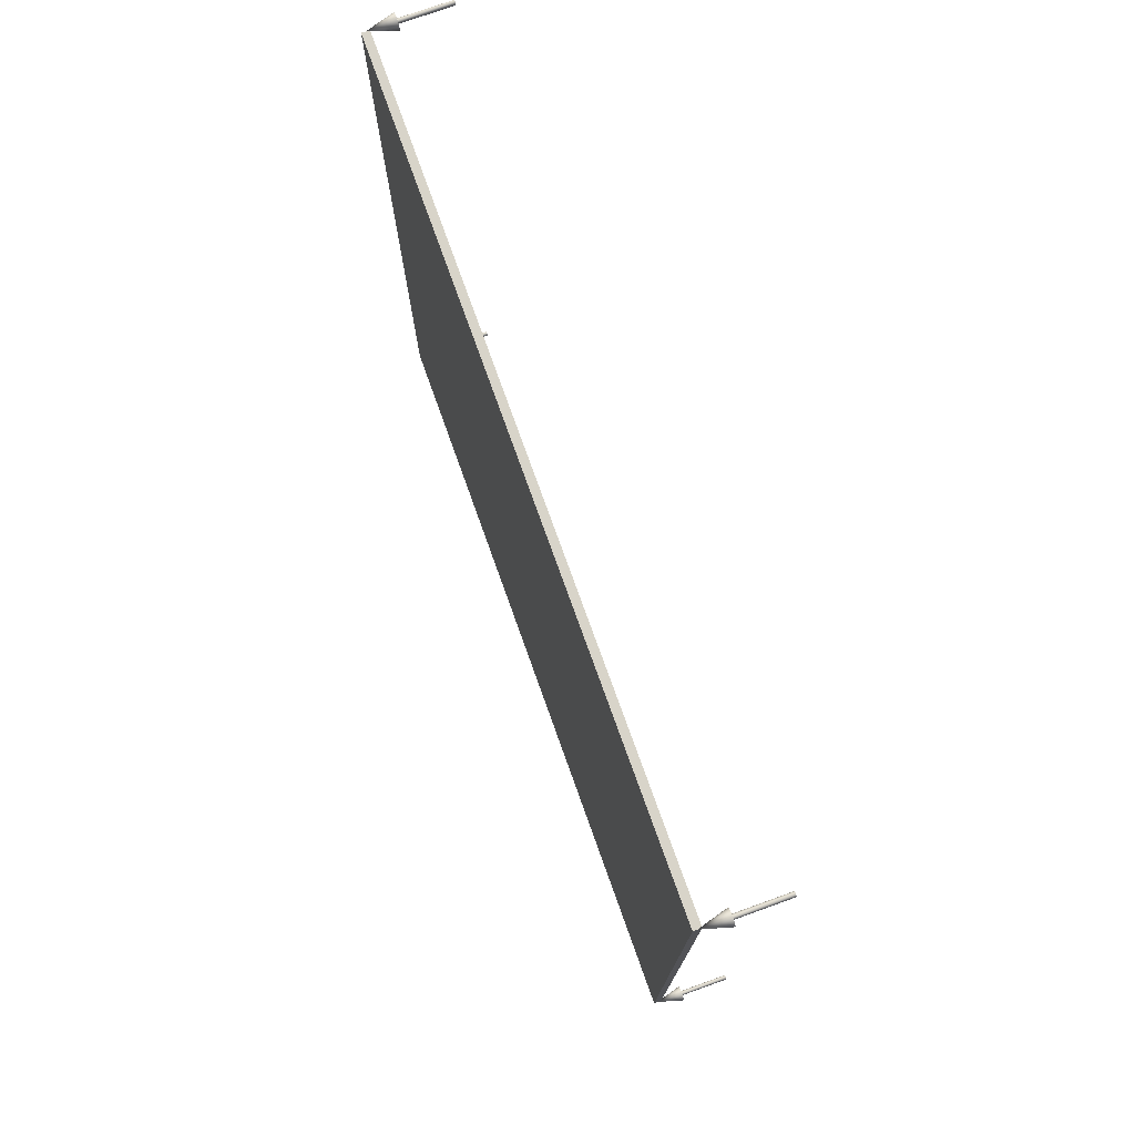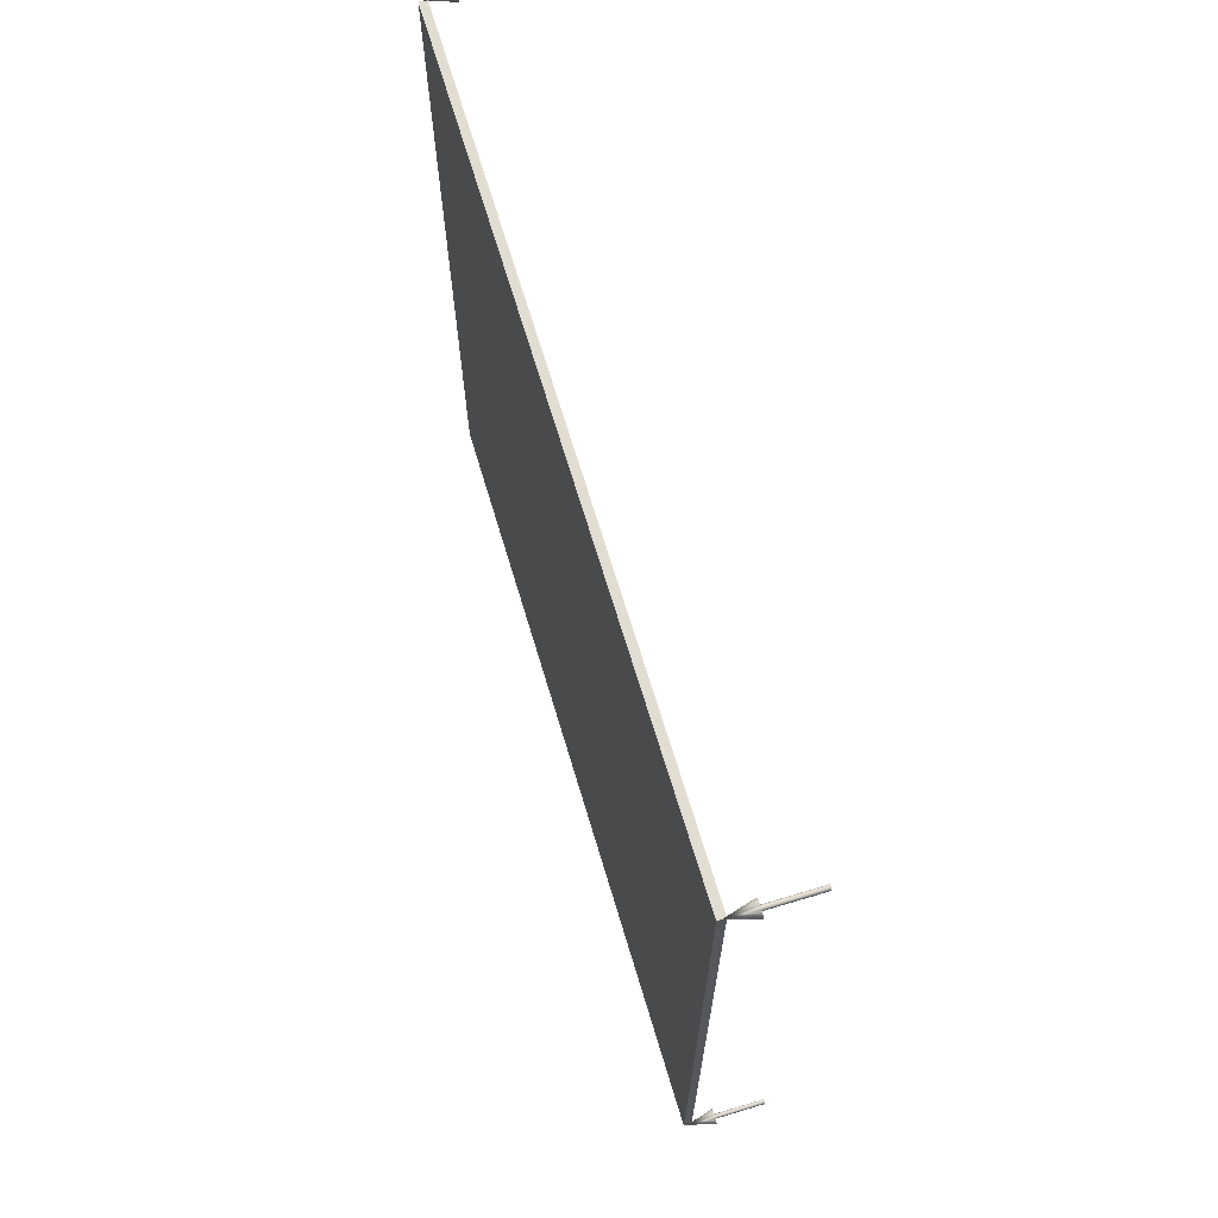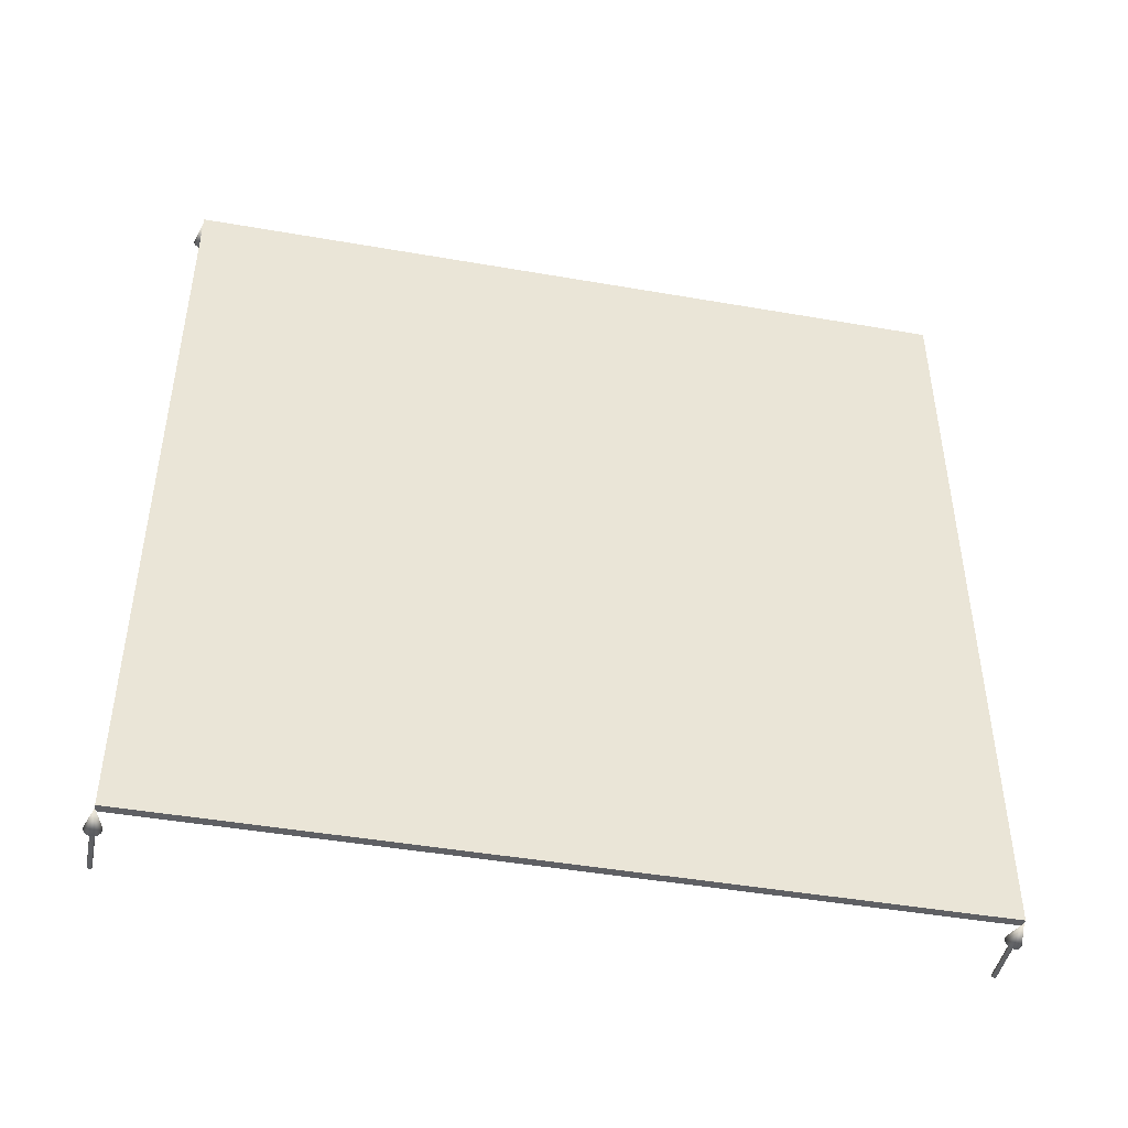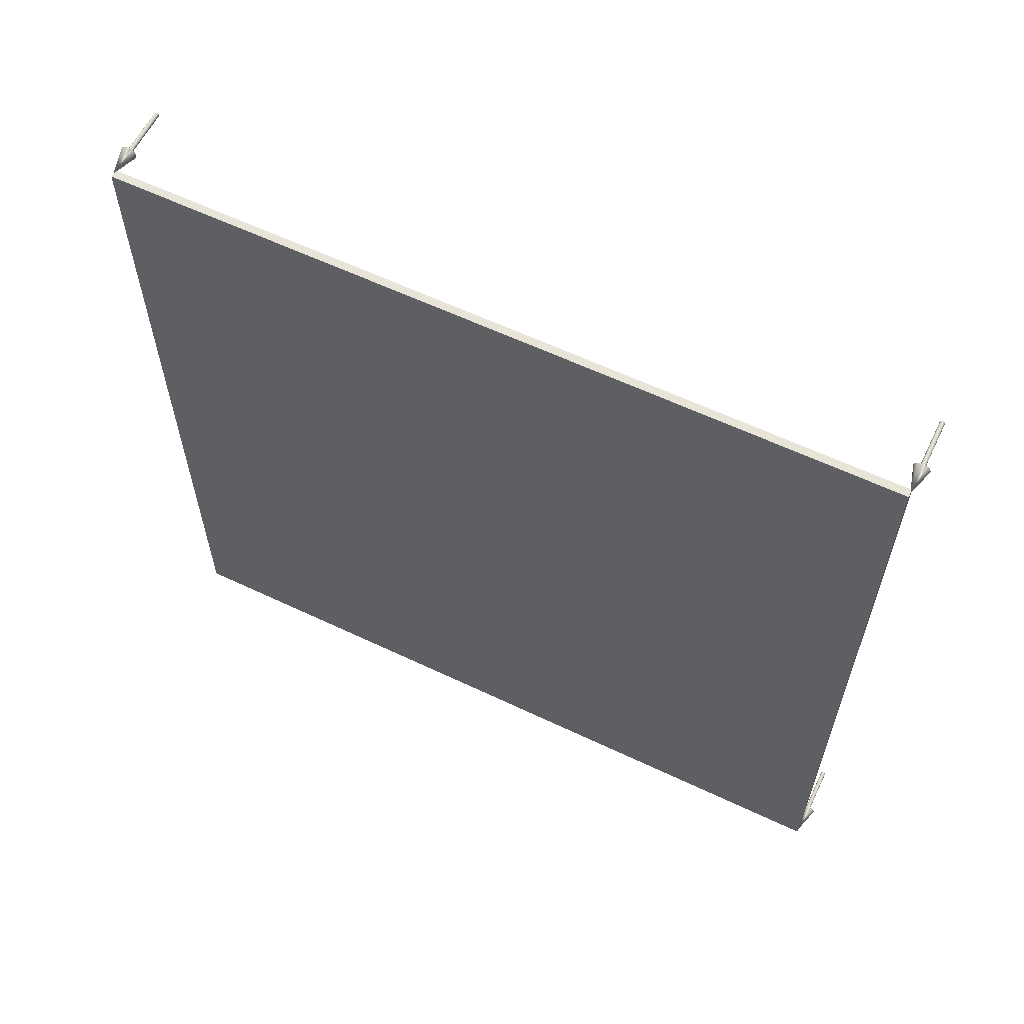
<metadata>
{"format":"obj","ext":"obj","renderer":"f3d","projection":"perspective","resolution":1024,"background":"white","views":[{"elev":75.4,"azim":160.3,"up":"+Z"},{"elev":68.1,"azim":163.3,"up":"+Y"},{"elev":-45.1,"azim":78.6,"up":"+Y"},{"elev":60.4,"azim":115.9,"up":"+Y"}]}
</metadata>
<code>
o unit_plane
v -0.005 -0.5 -0.5
v -0.005 -0.5 0.5
v -0.005 0.5 -0.5
v -0.005 0.5 0.5
v 0.005 -0.5 -0.5
v 0.005 -0.5 0.5
v 0.005 0.5 -0.5
v 0.005 0.5 0.5
v -0.005 -0.5 -0.5
v -0.005 -0.5 0.5
v 0.005 -0.5 -0.5
v 0.005 -0.5 0.5
v -0.005 0.5 -0.5
v -0.005 0.5 0.5
v 0.005 0.5 -0.5
v 0.005 0.5 0.5
v -0.005 -0.5 -0.5
v 0.005 -0.5 -0.5
v -0.005 0.5 -0.5
v 0.005 0.5 -0.5
v -0.005 -0.5 0.5
v 0.005 -0.5 0.5
v -0.005 0.5 0.5
v 0.005 0.5 0.5
v -0.035 0.497 0.5
v -0.1 0.497 0.5
v -0.035 0.4972 0.4989
v -0.1 0.4972 0.4989
v -0.035 0.4979 0.4979
v -0.1 0.4979 0.4979
v -0.035 0.4989 0.4972
v -0.1 0.4989 0.4972
v -0.035 0.5 0.497
v -0.1 0.5 0.497
v -0.035 0.5011 0.4972
v -0.1 0.5011 0.4972
v -0.035 0.5021 0.4979
v -0.1 0.5021 0.4979
v -0.035 0.5028 0.4989
v -0.1 0.5028 0.4989
v -0.035 0.503 0.5
v -0.1 0.503 0.5
v -0.035 0.5028 0.5011
v -0.1 0.5028 0.5011
v -0.035 0.5021 0.5021
v -0.1 0.5021 0.5021
v -0.035 0.5011 0.5028
v -0.1 0.5011 0.5028
v -0.035 0.5 0.503
v -0.1 0.5 0.503
v -0.035 0.4989 0.5028
v -0.1 0.4989 0.5028
v -0.035 0.4979 0.5021
v -0.1 0.4979 0.5021
v -0.035 0.4972 0.5011
v -0.1 0.4972 0.5011
v -0.035 0.497 0.5
v -0.035 0.4972 0.4989
v -0.035 0.4979 0.4979
v -0.035 0.4989 0.4972
v -0.035 0.5 0.497
v -0.035 0.5011 0.4972
v -0.035 0.5021 0.4979
v -0.035 0.5028 0.4989
v -0.035 0.503 0.5
v -0.035 0.5028 0.5011
v -0.035 0.5021 0.5021
v -0.035 0.5011 0.5028
v -0.035 0.5 0.503
v -0.035 0.4989 0.5028
v -0.035 0.4979 0.5021
v -0.035 0.4972 0.5011
v -0.1 0.4972 0.5011
v -0.1 0.4979 0.5021
v -0.1 0.4989 0.5028
v -0.1 0.5 0.503
v -0.1 0.5011 0.5028
v -0.1 0.5021 0.5021
v -0.1 0.5028 0.5011
v -0.1 0.503 0.5
v -0.1 0.5028 0.4989
v -0.1 0.5021 0.4979
v -0.1 0.5011 0.4972
v -0.1 0.5 0.497
v -0.1 0.4989 0.4972
v -0.1 0.4979 0.4979
v -0.1 0.4972 0.4989
v -0.1 0.497 0.5
v 0 0.5 0.5
v -0.035 0.51 0.5
v -0.035 0.5092 0.5038
v -0.035 0.5071 0.5071
v -0.035 0.5038 0.5092
v -0.035 0.5 0.51
v -0.035 0.4962 0.5092
v -0.035 0.4929 0.5071
v -0.035 0.4908 0.5038
v -0.035 0.49 0.5
v -0.035 0.4908 0.4962
v -0.035 0.4929 0.4929
v -0.035 0.4962 0.4908
v -0.035 0.5 0.49
v -0.035 0.5038 0.4908
v -0.035 0.5071 0.4929
v -0.035 0.5092 0.4962
v -0.035 0.497 -0.5
v -0.1 0.497 -0.5
v -0.035 0.4972 -0.5011
v -0.1 0.4972 -0.5011
v -0.035 0.4979 -0.5021
v -0.1 0.4979 -0.5021
v -0.035 0.4989 -0.5028
v -0.1 0.4989 -0.5028
v -0.035 0.5 -0.503
v -0.1 0.5 -0.503
v -0.035 0.5011 -0.5028
v -0.1 0.5011 -0.5028
v -0.035 0.5021 -0.5021
v -0.1 0.5021 -0.5021
v -0.035 0.5028 -0.5011
v -0.1 0.5028 -0.5011
v -0.035 0.503 -0.5
v -0.1 0.503 -0.5
v -0.035 0.5028 -0.4989
v -0.1 0.5028 -0.4989
v -0.035 0.5021 -0.4979
v -0.1 0.5021 -0.4979
v -0.035 0.5011 -0.4972
v -0.1 0.5011 -0.4972
v -0.035 0.5 -0.497
v -0.1 0.5 -0.497
v -0.035 0.4989 -0.4972
v -0.1 0.4989 -0.4972
v -0.035 0.4979 -0.4979
v -0.1 0.4979 -0.4979
v -0.035 0.4972 -0.4989
v -0.1 0.4972 -0.4989
v -0.035 0.497 -0.5
v -0.035 0.4972 -0.5011
v -0.035 0.4979 -0.5021
v -0.035 0.4989 -0.5028
v -0.035 0.5 -0.503
v -0.035 0.5011 -0.5028
v -0.035 0.5021 -0.5021
v -0.035 0.5028 -0.5011
v -0.035 0.503 -0.5
v -0.035 0.5028 -0.4989
v -0.035 0.5021 -0.4979
v -0.035 0.5011 -0.4972
v -0.035 0.5 -0.497
v -0.035 0.4989 -0.4972
v -0.035 0.4979 -0.4979
v -0.035 0.4972 -0.4989
v -0.1 0.4972 -0.4989
v -0.1 0.4979 -0.4979
v -0.1 0.4989 -0.4972
v -0.1 0.5 -0.497
v -0.1 0.5011 -0.4972
v -0.1 0.5021 -0.4979
v -0.1 0.5028 -0.4989
v -0.1 0.503 -0.5
v -0.1 0.5028 -0.5011
v -0.1 0.5021 -0.5021
v -0.1 0.5011 -0.5028
v -0.1 0.5 -0.503
v -0.1 0.4989 -0.5028
v -0.1 0.4979 -0.5021
v -0.1 0.4972 -0.5011
v -0.1 0.497 -0.5
v 0 0.5 -0.5
v -0.035 0.51 -0.5
v -0.035 0.5092 -0.4962
v -0.035 0.5071 -0.4929
v -0.035 0.5038 -0.4908
v -0.035 0.5 -0.49
v -0.035 0.4962 -0.4908
v -0.035 0.4929 -0.4929
v -0.035 0.4908 -0.4962
v -0.035 0.49 -0.5
v -0.035 0.4908 -0.5038
v -0.035 0.4929 -0.5071
v -0.035 0.4962 -0.5092
v -0.035 0.5 -0.51
v -0.035 0.5038 -0.5092
v -0.035 0.5071 -0.5071
v -0.035 0.5092 -0.5038
v -0.035 -0.503 -0.5
v -0.1 -0.503 -0.5
v -0.035 -0.5028 -0.5011
v -0.1 -0.5028 -0.5011
v -0.035 -0.5021 -0.5021
v -0.1 -0.5021 -0.5021
v -0.035 -0.5011 -0.5028
v -0.1 -0.5011 -0.5028
v -0.035 -0.5 -0.503
v -0.1 -0.5 -0.503
v -0.035 -0.4989 -0.5028
v -0.1 -0.4989 -0.5028
v -0.035 -0.4979 -0.5021
v -0.1 -0.4979 -0.5021
v -0.035 -0.4972 -0.5011
v -0.1 -0.4972 -0.5011
v -0.035 -0.497 -0.5
v -0.1 -0.497 -0.5
v -0.035 -0.4972 -0.4989
v -0.1 -0.4972 -0.4989
v -0.035 -0.4979 -0.4979
v -0.1 -0.4979 -0.4979
v -0.035 -0.4989 -0.4972
v -0.1 -0.4989 -0.4972
v -0.035 -0.5 -0.497
v -0.1 -0.5 -0.497
v -0.035 -0.5011 -0.4972
v -0.1 -0.5011 -0.4972
v -0.035 -0.5021 -0.4979
v -0.1 -0.5021 -0.4979
v -0.035 -0.5028 -0.4989
v -0.1 -0.5028 -0.4989
v -0.035 -0.503 -0.5
v -0.035 -0.5028 -0.5011
v -0.035 -0.5021 -0.5021
v -0.035 -0.5011 -0.5028
v -0.035 -0.5 -0.503
v -0.035 -0.4989 -0.5028
v -0.035 -0.4979 -0.5021
v -0.035 -0.4972 -0.5011
v -0.035 -0.497 -0.5
v -0.035 -0.4972 -0.4989
v -0.035 -0.4979 -0.4979
v -0.035 -0.4989 -0.4972
v -0.035 -0.5 -0.497
v -0.035 -0.5011 -0.4972
v -0.035 -0.5021 -0.4979
v -0.035 -0.5028 -0.4989
v -0.1 -0.5028 -0.4989
v -0.1 -0.5021 -0.4979
v -0.1 -0.5011 -0.4972
v -0.1 -0.5 -0.497
v -0.1 -0.4989 -0.4972
v -0.1 -0.4979 -0.4979
v -0.1 -0.4972 -0.4989
v -0.1 -0.497 -0.5
v -0.1 -0.4972 -0.5011
v -0.1 -0.4979 -0.5021
v -0.1 -0.4989 -0.5028
v -0.1 -0.5 -0.503
v -0.1 -0.5011 -0.5028
v -0.1 -0.5021 -0.5021
v -0.1 -0.5028 -0.5011
v -0.1 -0.503 -0.5
v 0 -0.5 -0.5
v -0.035 -0.49 -0.5
v -0.035 -0.4908 -0.4962
v -0.035 -0.4929 -0.4929
v -0.035 -0.4962 -0.4908
v -0.035 -0.5 -0.49
v -0.035 -0.5038 -0.4908
v -0.035 -0.5071 -0.4929
v -0.035 -0.5092 -0.4962
v -0.035 -0.51 -0.5
v -0.035 -0.5092 -0.5038
v -0.035 -0.5071 -0.5071
v -0.035 -0.5038 -0.5092
v -0.035 -0.5 -0.51
v -0.035 -0.4962 -0.5092
v -0.035 -0.4929 -0.5071
v -0.035 -0.4908 -0.5038
v -0.035 -0.503 0.5
v -0.1 -0.503 0.5
v -0.035 -0.5028 0.4989
v -0.1 -0.5028 0.4989
v -0.035 -0.5021 0.4979
v -0.1 -0.5021 0.4979
v -0.035 -0.5011 0.4972
v -0.1 -0.5011 0.4972
v -0.035 -0.5 0.497
v -0.1 -0.5 0.497
v -0.035 -0.4989 0.4972
v -0.1 -0.4989 0.4972
v -0.035 -0.4979 0.4979
v -0.1 -0.4979 0.4979
v -0.035 -0.4972 0.4989
v -0.1 -0.4972 0.4989
v -0.035 -0.497 0.5
v -0.1 -0.497 0.5
v -0.035 -0.4972 0.5011
v -0.1 -0.4972 0.5011
v -0.035 -0.4979 0.5021
v -0.1 -0.4979 0.5021
v -0.035 -0.4989 0.5028
v -0.1 -0.4989 0.5028
v -0.035 -0.5 0.503
v -0.1 -0.5 0.503
v -0.035 -0.5011 0.5028
v -0.1 -0.5011 0.5028
v -0.035 -0.5021 0.5021
v -0.1 -0.5021 0.5021
v -0.035 -0.5028 0.5011
v -0.1 -0.5028 0.5011
v -0.035 -0.503 0.5
v -0.035 -0.5028 0.4989
v -0.035 -0.5021 0.4979
v -0.035 -0.5011 0.4972
v -0.035 -0.5 0.497
v -0.035 -0.4989 0.4972
v -0.035 -0.4979 0.4979
v -0.035 -0.4972 0.4989
v -0.035 -0.497 0.5
v -0.035 -0.4972 0.5011
v -0.035 -0.4979 0.5021
v -0.035 -0.4989 0.5028
v -0.035 -0.5 0.503
v -0.035 -0.5011 0.5028
v -0.035 -0.5021 0.5021
v -0.035 -0.5028 0.5011
v -0.1 -0.5028 0.5011
v -0.1 -0.5021 0.5021
v -0.1 -0.5011 0.5028
v -0.1 -0.5 0.503
v -0.1 -0.4989 0.5028
v -0.1 -0.4979 0.5021
v -0.1 -0.4972 0.5011
v -0.1 -0.497 0.5
v -0.1 -0.4972 0.4989
v -0.1 -0.4979 0.4979
v -0.1 -0.4989 0.4972
v -0.1 -0.5 0.497
v -0.1 -0.5011 0.4972
v -0.1 -0.5021 0.4979
v -0.1 -0.5028 0.4989
v -0.1 -0.503 0.5
v 0 -0.5 0.5
v -0.035 -0.49 0.5
v -0.035 -0.4908 0.5038
v -0.035 -0.4929 0.5071
v -0.035 -0.4962 0.5092
v -0.035 -0.5 0.51
v -0.035 -0.5038 0.5092
v -0.035 -0.5071 0.5071
v -0.035 -0.5092 0.5038
v -0.035 -0.51 0.5
v -0.035 -0.5092 0.4962
v -0.035 -0.5071 0.4929
v -0.035 -0.5038 0.4908
v -0.035 -0.5 0.49
v -0.035 -0.4962 0.4908
v -0.035 -0.4929 0.4929
v -0.035 -0.4908 0.4962
f 1 2 4
f 1 4 3
f 5 7 8
f 5 8 6
f 9 11 12
f 9 12 10
f 13 14 16
f 13 16 15
f 17 19 20
f 17 20 18
f 21 22 24
f 21 24 23
f 25 26 28
f 25 28 27
f 27 28 30
f 27 30 29
f 29 30 32
f 29 32 31
f 31 32 34
f 31 34 33
f 33 34 36
f 33 36 35
f 35 36 38
f 35 38 37
f 37 38 40
f 37 40 39
f 39 40 42
f 39 42 41
f 41 42 44
f 41 44 43
f 43 44 46
f 43 46 45
f 45 46 48
f 45 48 47
f 47 48 50
f 47 50 49
f 49 50 52
f 49 52 51
f 51 52 54
f 51 54 53
f 53 54 56
f 53 56 55
f 55 56 26
f 55 26 25
f 57 58 59
f 57 59 60
f 57 60 61
f 57 61 62
f 57 62 63
f 57 63 64
f 57 64 65
f 57 65 66
f 57 66 67
f 57 67 68
f 57 68 69
f 57 69 70
f 57 70 71
f 57 71 72
f 73 74 75
f 73 75 76
f 73 76 77
f 73 77 78
f 73 78 79
f 73 79 80
f 73 80 81
f 73 81 82
f 73 82 83
f 73 83 84
f 73 84 85
f 73 85 86
f 73 86 87
f 73 87 88
f 105 104 103
f 105 103 102
f 105 102 101
f 105 101 100
f 105 100 99
f 105 99 98
f 105 98 97
f 105 97 96
f 105 96 95
f 105 95 94
f 105 94 93
f 105 93 92
f 105 92 91
f 105 91 90
f 89 90 91
f 89 91 92
f 89 92 93
f 89 93 94
f 89 94 95
f 89 95 96
f 89 96 97
f 89 97 98
f 89 98 99
f 89 99 100
f 89 100 101
f 89 101 102
f 89 102 103
f 89 103 104
f 89 104 105
f 89 105 90
f 106 107 109
f 106 109 108
f 108 109 111
f 108 111 110
f 110 111 113
f 110 113 112
f 112 113 115
f 112 115 114
f 114 115 117
f 114 117 116
f 116 117 119
f 116 119 118
f 118 119 121
f 118 121 120
f 120 121 123
f 120 123 122
f 122 123 125
f 122 125 124
f 124 125 127
f 124 127 126
f 126 127 129
f 126 129 128
f 128 129 131
f 128 131 130
f 130 131 133
f 130 133 132
f 132 133 135
f 132 135 134
f 134 135 137
f 134 137 136
f 136 137 107
f 136 107 106
f 138 139 140
f 138 140 141
f 138 141 142
f 138 142 143
f 138 143 144
f 138 144 145
f 138 145 146
f 138 146 147
f 138 147 148
f 138 148 149
f 138 149 150
f 138 150 151
f 138 151 152
f 138 152 153
f 154 155 156
f 154 156 157
f 154 157 158
f 154 158 159
f 154 159 160
f 154 160 161
f 154 161 162
f 154 162 163
f 154 163 164
f 154 164 165
f 154 165 166
f 154 166 167
f 154 167 168
f 154 168 169
f 186 185 184
f 186 184 183
f 186 183 182
f 186 182 181
f 186 181 180
f 186 180 179
f 186 179 178
f 186 178 177
f 186 177 176
f 186 176 175
f 186 175 174
f 186 174 173
f 186 173 172
f 186 172 171
f 170 171 172
f 170 172 173
f 170 173 174
f 170 174 175
f 170 175 176
f 170 176 177
f 170 177 178
f 170 178 179
f 170 179 180
f 170 180 181
f 170 181 182
f 170 182 183
f 170 183 184
f 170 184 185
f 170 185 186
f 170 186 171
f 187 188 190
f 187 190 189
f 189 190 192
f 189 192 191
f 191 192 194
f 191 194 193
f 193 194 196
f 193 196 195
f 195 196 198
f 195 198 197
f 197 198 200
f 197 200 199
f 199 200 202
f 199 202 201
f 201 202 204
f 201 204 203
f 203 204 206
f 203 206 205
f 205 206 208
f 205 208 207
f 207 208 210
f 207 210 209
f 209 210 212
f 209 212 211
f 211 212 214
f 211 214 213
f 213 214 216
f 213 216 215
f 215 216 218
f 215 218 217
f 217 218 188
f 217 188 187
f 219 220 221
f 219 221 222
f 219 222 223
f 219 223 224
f 219 224 225
f 219 225 226
f 219 226 227
f 219 227 228
f 219 228 229
f 219 229 230
f 219 230 231
f 219 231 232
f 219 232 233
f 219 233 234
f 235 236 237
f 235 237 238
f 235 238 239
f 235 239 240
f 235 240 241
f 235 241 242
f 235 242 243
f 235 243 244
f 235 244 245
f 235 245 246
f 235 246 247
f 235 247 248
f 235 248 249
f 235 249 250
f 267 266 265
f 267 265 264
f 267 264 263
f 267 263 262
f 267 262 261
f 267 261 260
f 267 260 259
f 267 259 258
f 267 258 257
f 267 257 256
f 267 256 255
f 267 255 254
f 267 254 253
f 267 253 252
f 251 252 253
f 251 253 254
f 251 254 255
f 251 255 256
f 251 256 257
f 251 257 258
f 251 258 259
f 251 259 260
f 251 260 261
f 251 261 262
f 251 262 263
f 251 263 264
f 251 264 265
f 251 265 266
f 251 266 267
f 251 267 252
f 268 269 271
f 268 271 270
f 270 271 273
f 270 273 272
f 272 273 275
f 272 275 274
f 274 275 277
f 274 277 276
f 276 277 279
f 276 279 278
f 278 279 281
f 278 281 280
f 280 281 283
f 280 283 282
f 282 283 285
f 282 285 284
f 284 285 287
f 284 287 286
f 286 287 289
f 286 289 288
f 288 289 291
f 288 291 290
f 290 291 293
f 290 293 292
f 292 293 295
f 292 295 294
f 294 295 297
f 294 297 296
f 296 297 299
f 296 299 298
f 298 299 269
f 298 269 268
f 300 301 302
f 300 302 303
f 300 303 304
f 300 304 305
f 300 305 306
f 300 306 307
f 300 307 308
f 300 308 309
f 300 309 310
f 300 310 311
f 300 311 312
f 300 312 313
f 300 313 314
f 300 314 315
f 316 317 318
f 316 318 319
f 316 319 320
f 316 320 321
f 316 321 322
f 316 322 323
f 316 323 324
f 316 324 325
f 316 325 326
f 316 326 327
f 316 327 328
f 316 328 329
f 316 329 330
f 316 330 331
f 348 347 346
f 348 346 345
f 348 345 344
f 348 344 343
f 348 343 342
f 348 342 341
f 348 341 340
f 348 340 339
f 348 339 338
f 348 338 337
f 348 337 336
f 348 336 335
f 348 335 334
f 348 334 333
f 332 333 334
f 332 334 335
f 332 335 336
f 332 336 337
f 332 337 338
f 332 338 339
f 332 339 340
f 332 340 341
f 332 341 342
f 332 342 343
f 332 343 344
f 332 344 345
f 332 345 346
f 332 346 347
f 332 347 348
f 332 348 333

</code>
